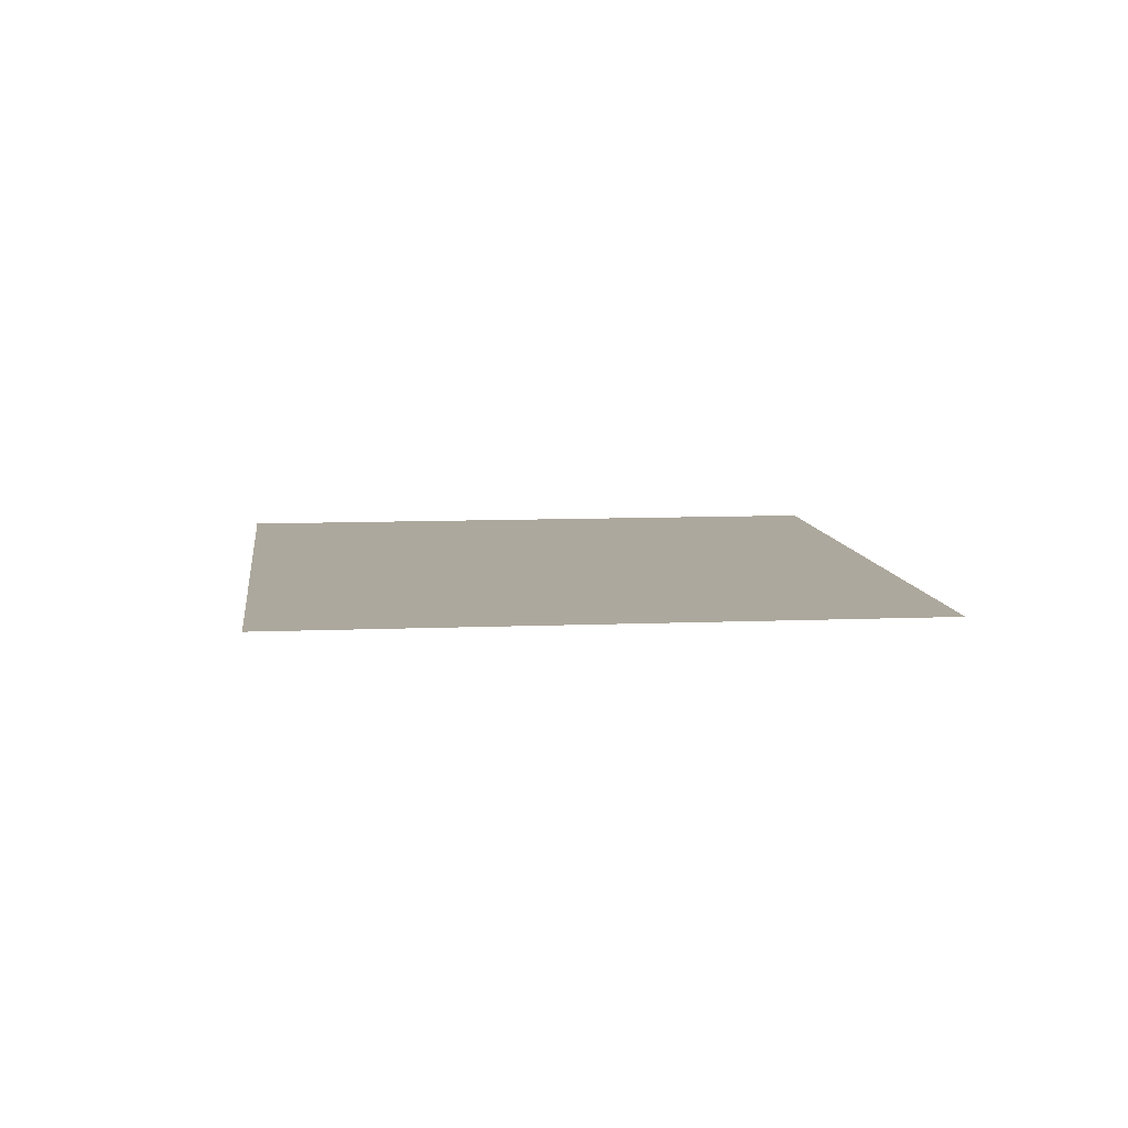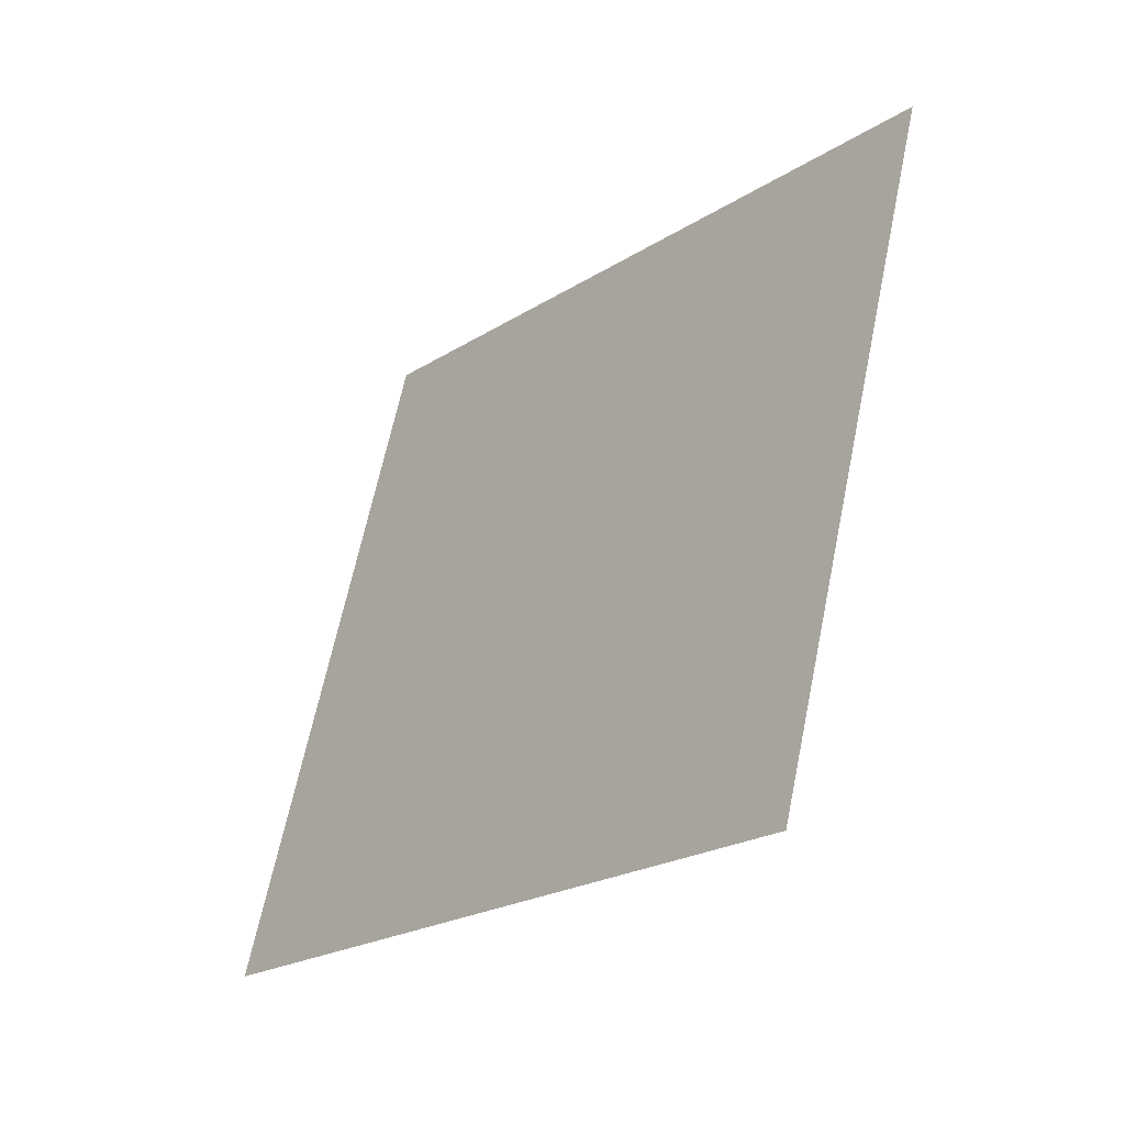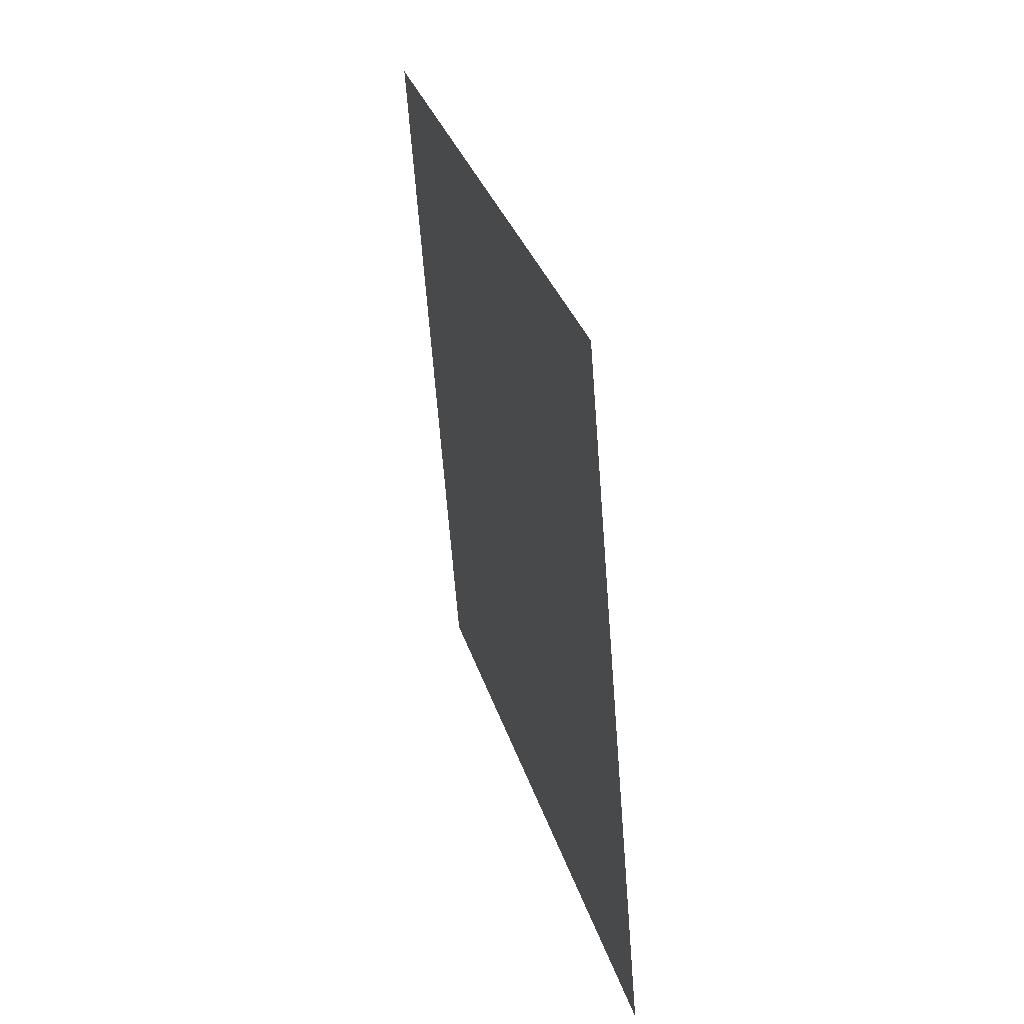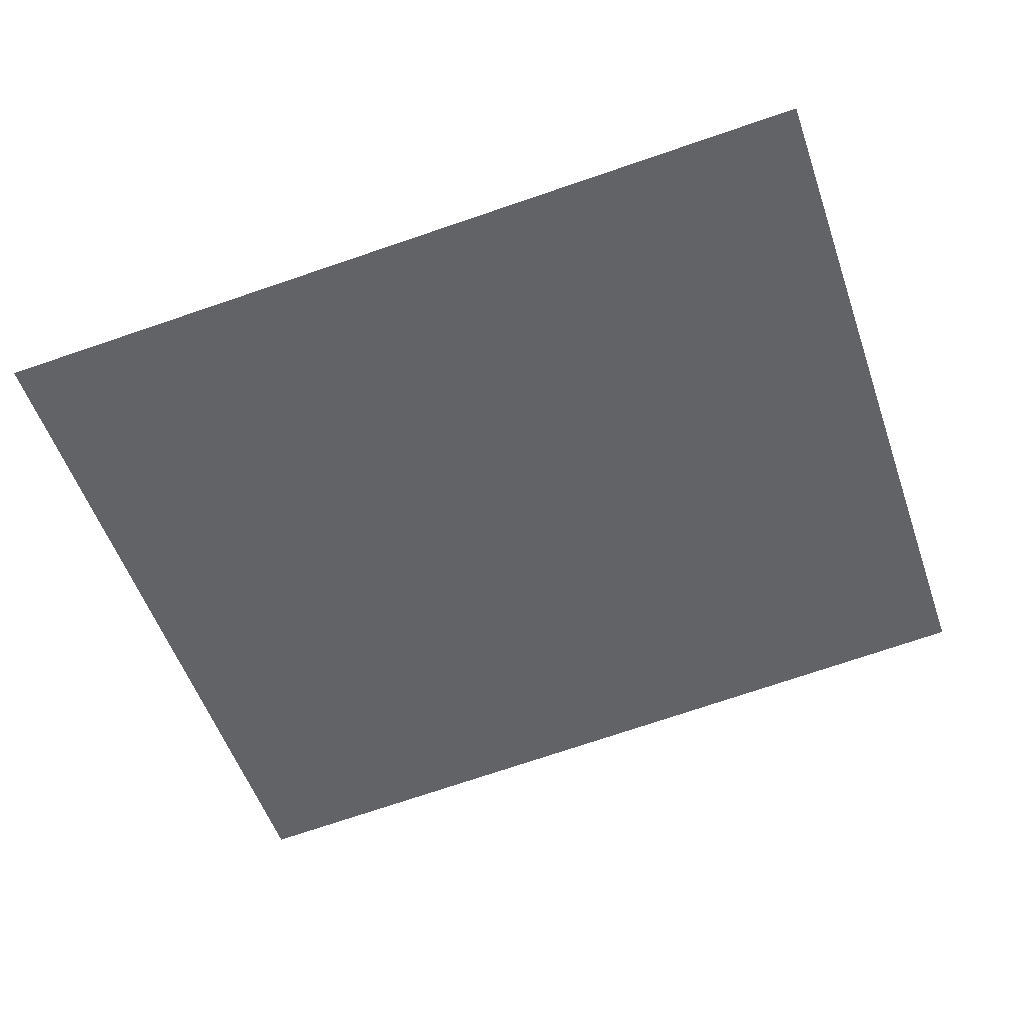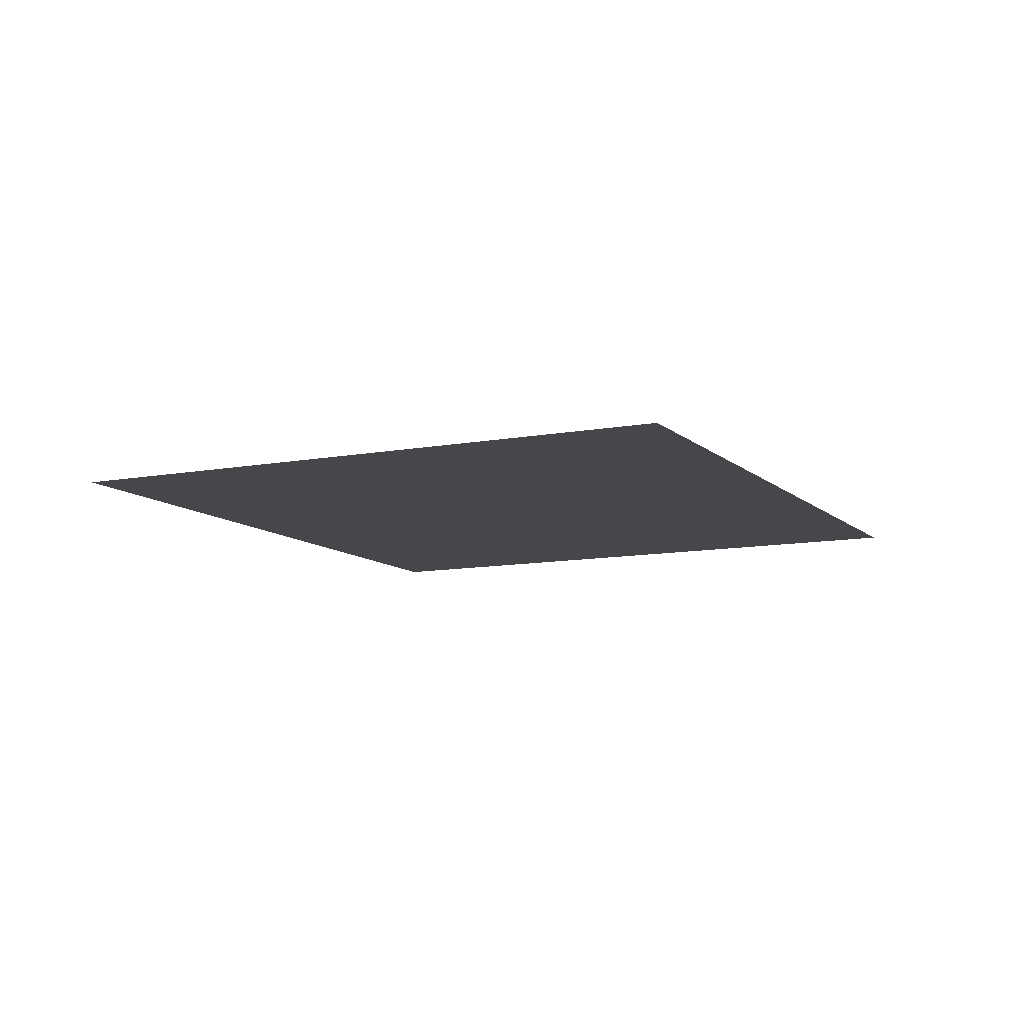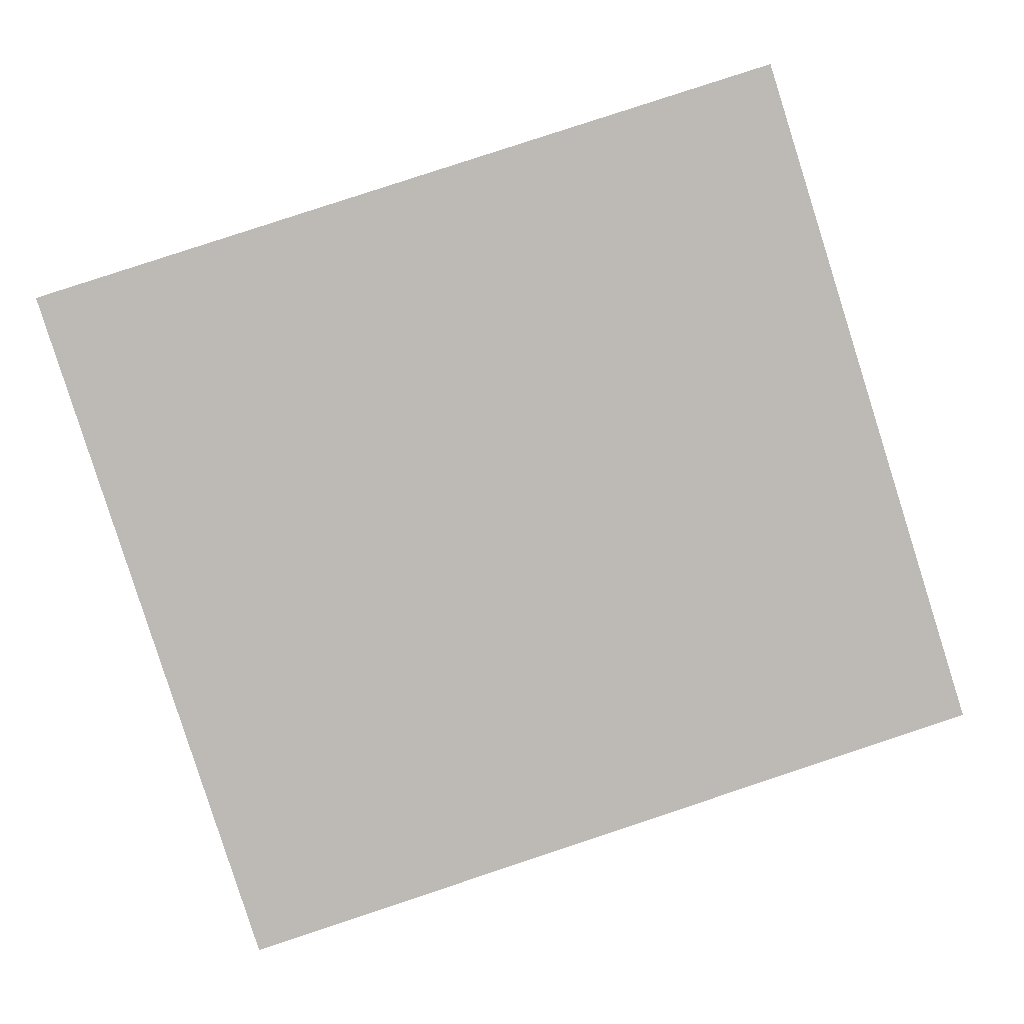
<metadata>
{"format":"obj","ext":"obj","renderer":"f3d","projection":"perspective","resolution":1024,"background":"white","views":[{"elev":8.7,"azim":-79.1,"up":"+Z"},{"elev":-41.8,"azim":-130.7,"up":"+Y"},{"elev":45.0,"azim":75.7,"up":"+Y"},{"elev":39.6,"azim":-7.1,"up":"+Y"},{"elev":-10.3,"azim":-46.3,"up":"+Z"},{"elev":6.6,"azim":-5.3,"up":"+Y"}]}
</metadata>
<code>
g piston4
v -0.007629 0.003519 0
v 0.007629 -0.003519 0
v -0.00421 -0.00727 0
v 0.00421 0.00727 0
g piston4_0
f 3 2 1
f 2 4 1

</code>
